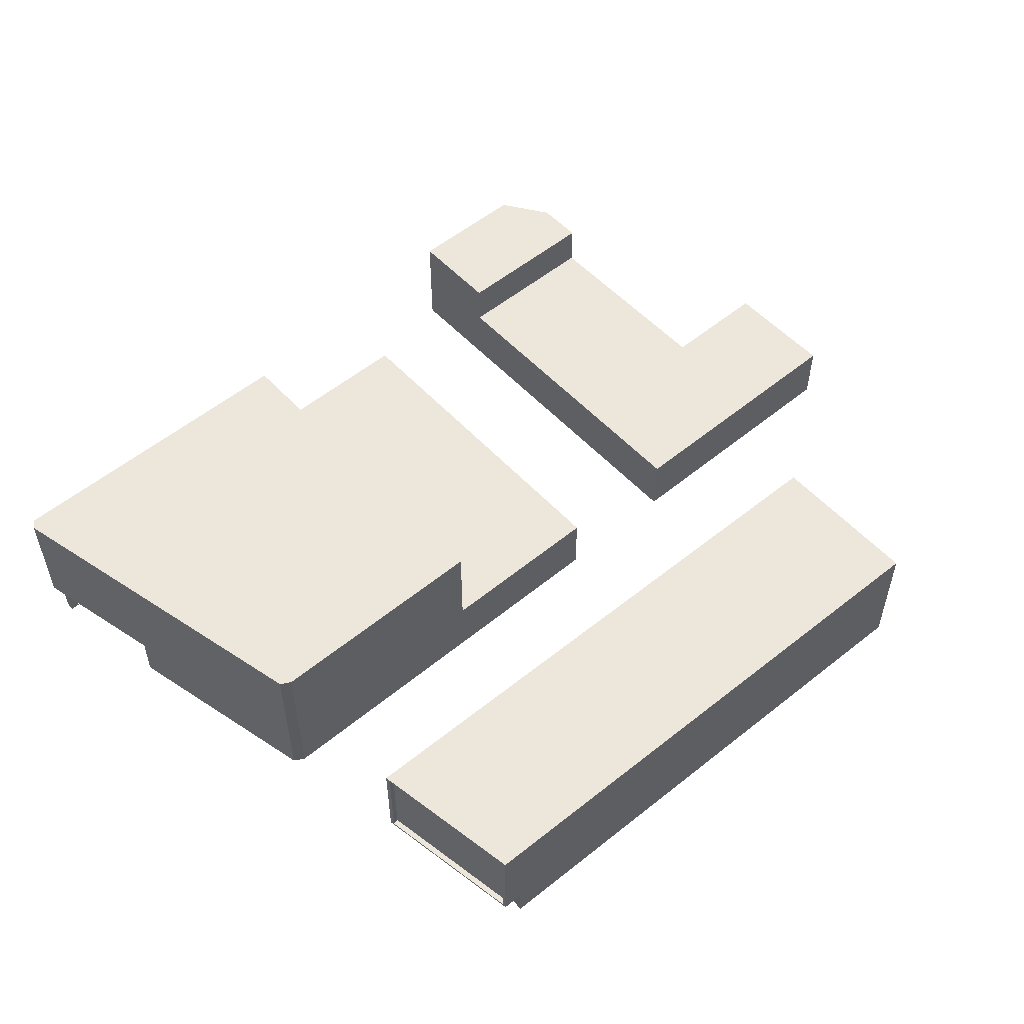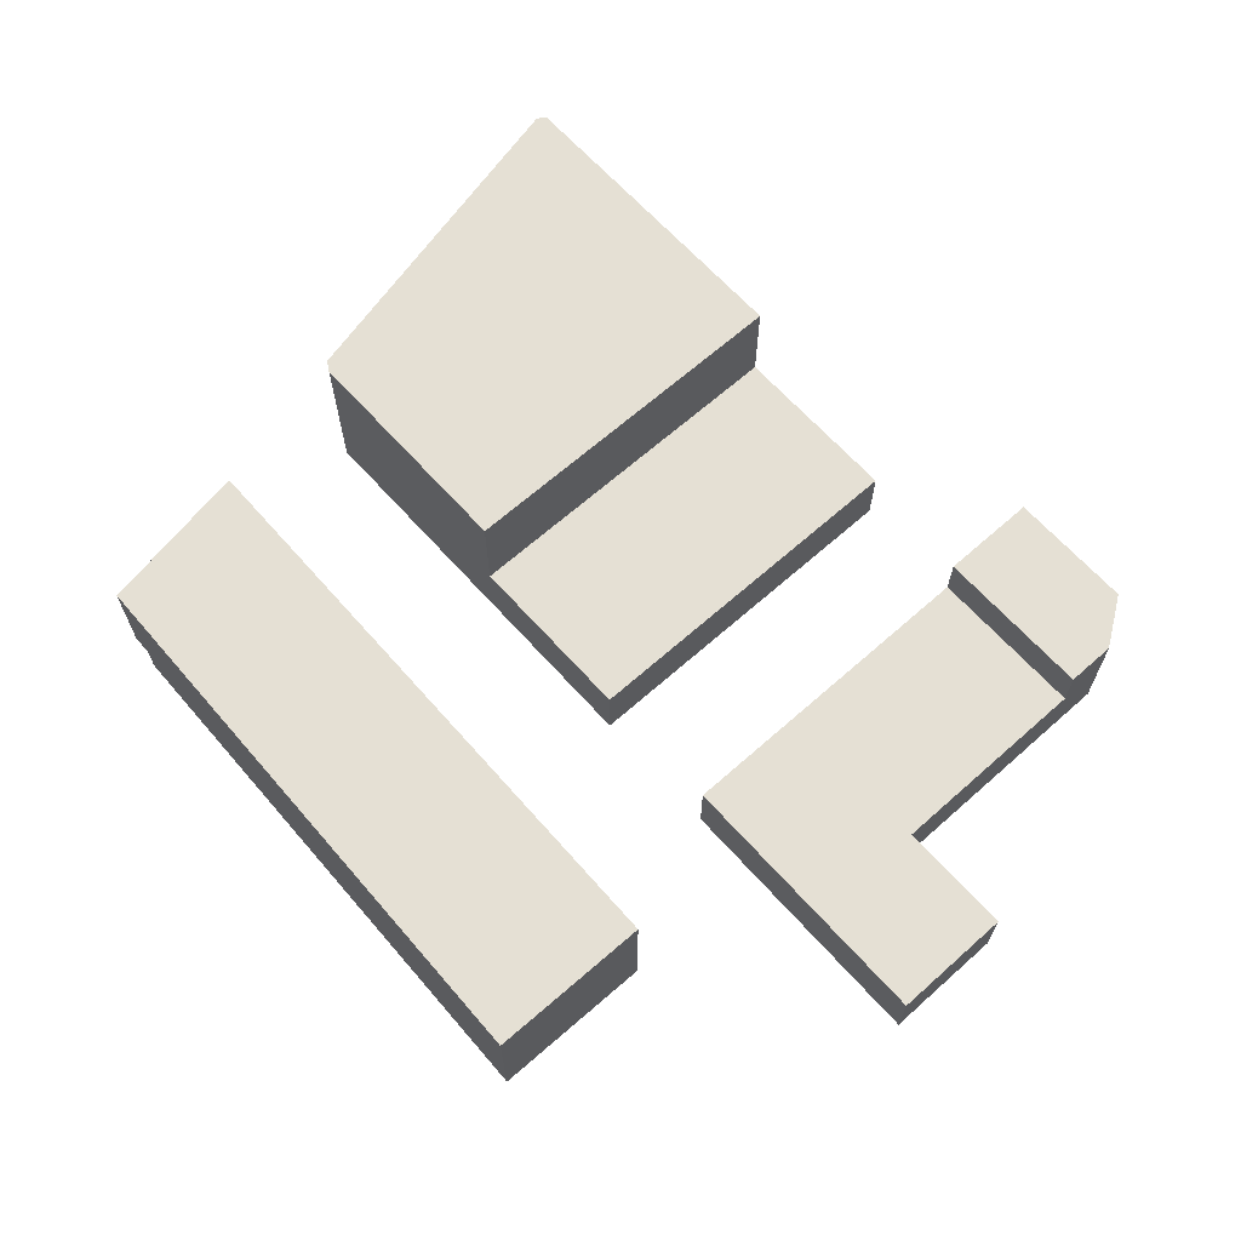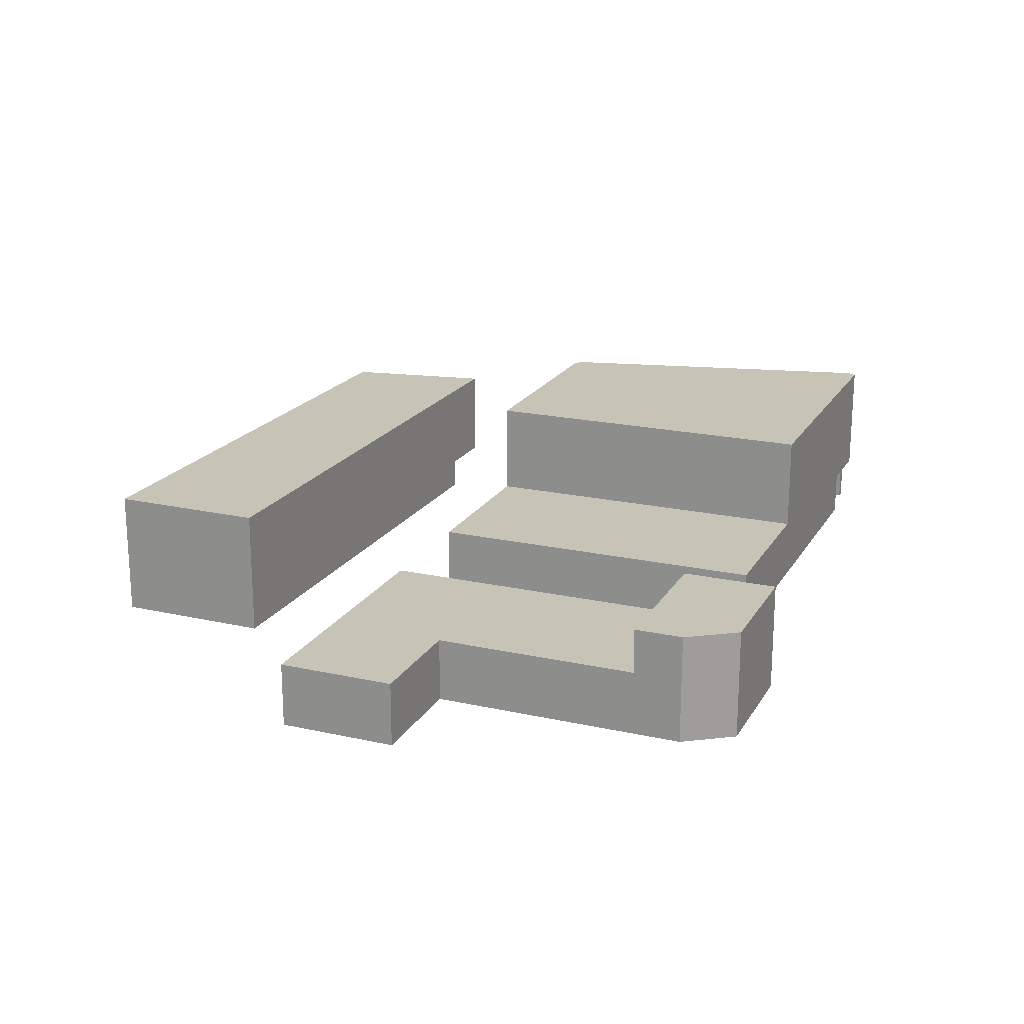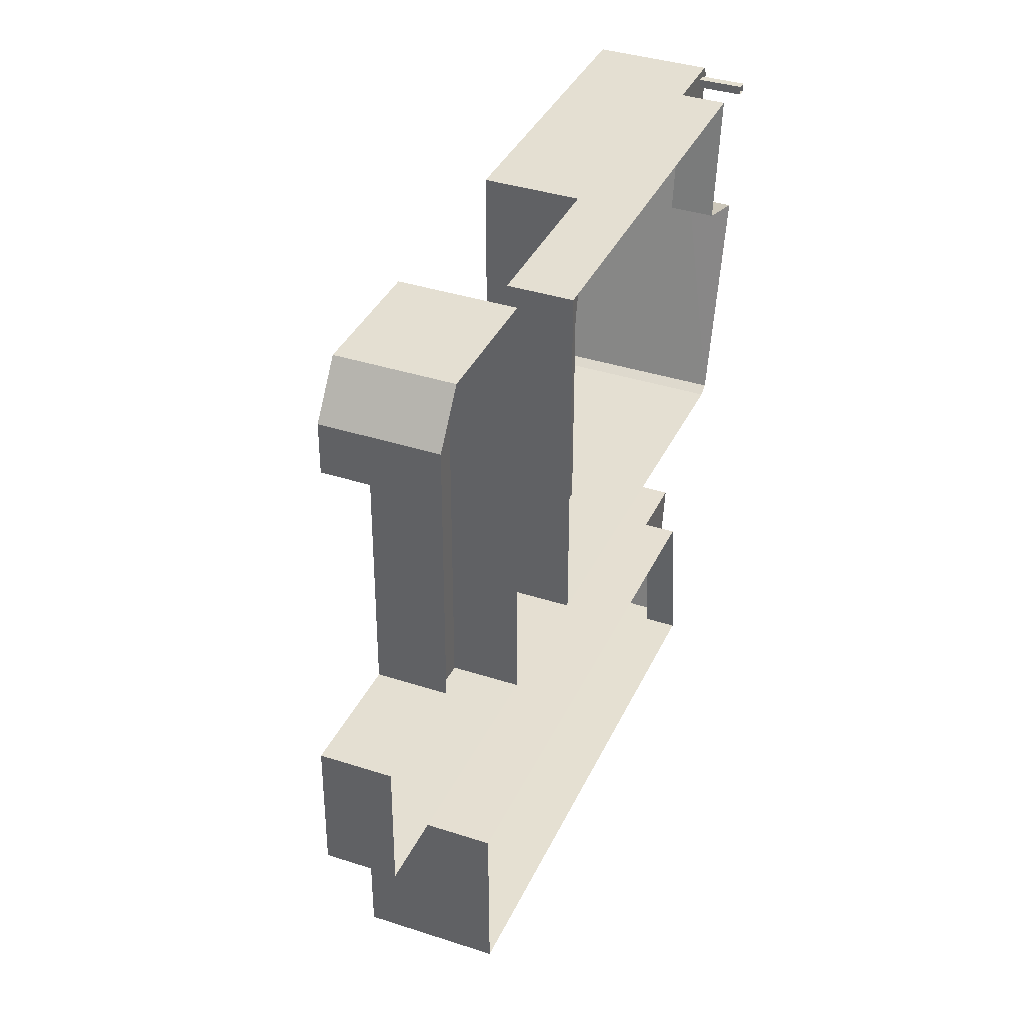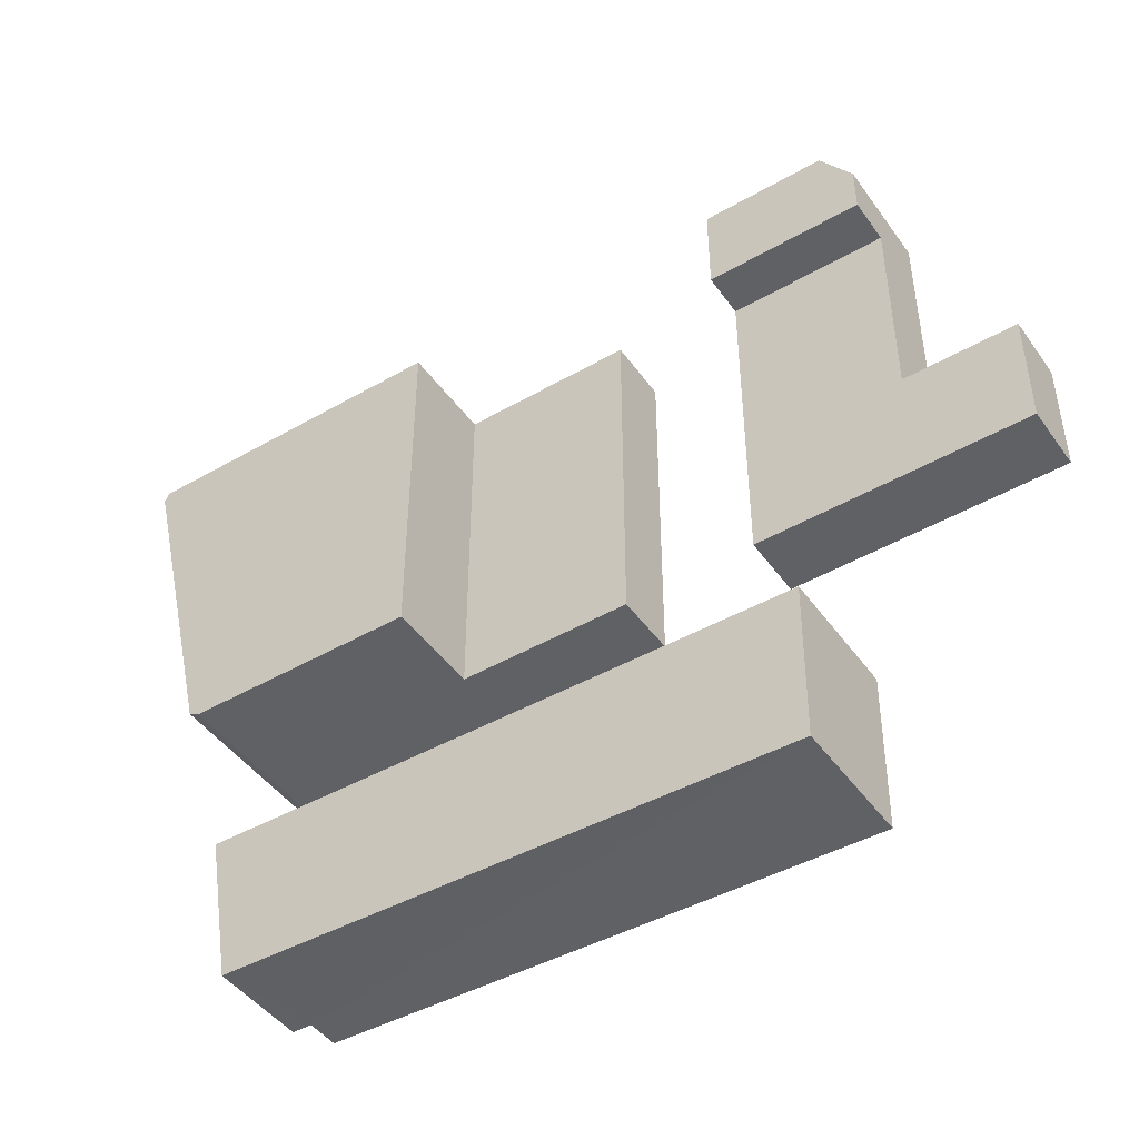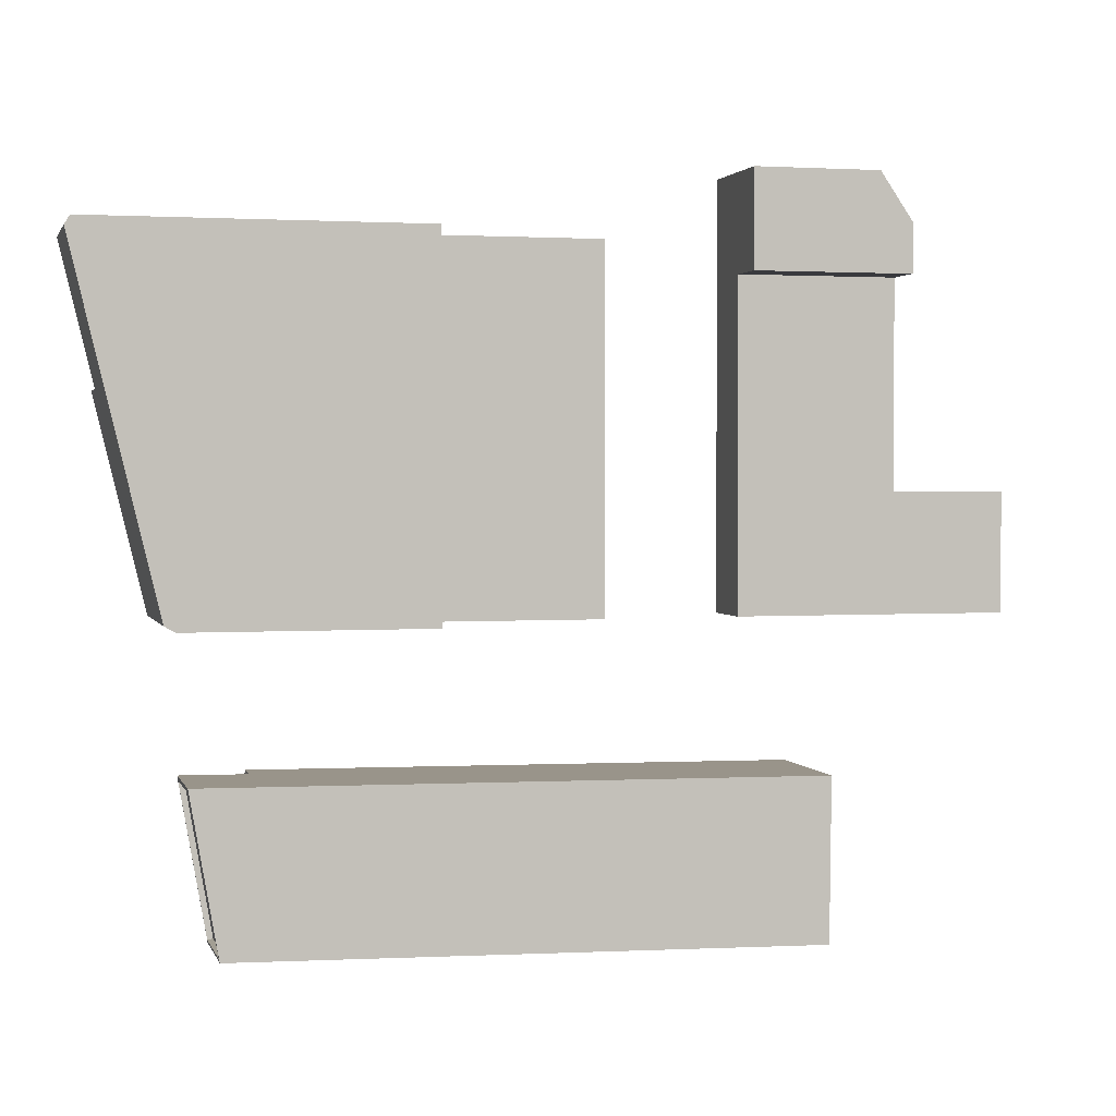
<metadata>
{"format":"obj","ext":"obj","renderer":"f3d","projection":"perspective","resolution":1024,"background":"white","views":[{"elev":53.5,"azim":138.6,"up":"+Y"},{"elev":65.3,"azim":-131.8,"up":"+Y"},{"elev":19.8,"azim":-67.6,"up":"+Y"},{"elev":36.9,"azim":-67.1,"up":"+Z"},{"elev":-45.8,"azim":-146.5,"up":"+Z"},{"elev":2.0,"azim":165.6,"up":"+Z"}]}
</metadata>
<code>
o Plane
v -39.43 0.001 64.9
v -20.1 0.001 64.9
v -61.83 0.001 0.06107
v -20.1 0.001 0.06107
v -61.83 0.001 18.27
v -44.46 0.001 57.54
v -44.46 0.001 18.27
v 63.02 0.001 -0.03767
v 53.81 0.001 -45.32
v -30.81 0.001 -46.96
v 60.94 19.63 -22.1
v 64.62 0.001 0.8637
v 0.02042 0.001 54.69
v 0.02042 0.001 -0.03739
v -31.08 0.001 -22.45
v 76.37 7.001 54.69
v -20.1 0.001 50.04
v -44.46 0.001 50.04
v 27.11 0.001 54.69
v 27.11 0.001 -0.03751
v -30.81 20 -46.96
v -31.08 20 -22.45
v 61.05 20 -21.4
v 56.87 20 -45.26
v 77.19 25 53.38
v 64.62 25 0.8637
v 27.11 25 -0.03751
v 63.02 25 -0.03767
v 27.11 25 54.69
v 76.37 25 54.69
v 0.02042 10 -0.03739
v 0.02042 10 54.69
v 27.11 10 54.69
v 27.11 10 -0.03751
v -20.1 10 0.06107
v -61.83 10 0.06107
v -61.83 10 18.27
v -20.1 10 50.04
v -44.46 10 18.27
v -44.46 10 50.04
v -44.46 17 57.54
v -39.43 17 64.9
v -20.1 17 64.9
v -44.46 17 50.04
v -20.1 17 50.04
v 61.05 5.001 -21.4
v 56.87 5.001 -45.26
v 50.87 0.001 -21.51
v 50.87 5.001 -21.52
v 53.81 5.001 -45.32
v 56.97 19.63 -44.77
v 60.94 5.376 -22.1
v 56.97 5.376 -44.77
v 60.11 19.63 -21.96
v 56.13 19.63 -44.62
v 60.11 5.376 -21.96
v 56.13 5.376 -44.62
v 74.27 6.995 52.12
v 77.19 7.001 53.38
v 65.52 0.001 54.69
v 72.26 0.001 32.62
v 72.19 7.001 32.62
v 65.52 7.001 54.69
v 75.62 6.998 53.48
v 75.62 6.996 52.12
v 62.56 -0.03821 35.62
v 62.56 6.962 35.62
v 74.27 6.998 53.48
v 74.29 0.001939 53.51
v 75.63 0.002557 53.51
v 75.63 0.000434 52.15
v 74.29 -0.000931 52.15
f 36 4 3
f 42 6 1
f 20 28 8
f 22 24 21
f 49 23 22
f 50 21 24
f 15 21 10
f 47 49 50
f 26 29 25
f 8 26 12
f 62 66 61
f 63 30 29
f 32 34 31
f 19 32 13
f 13 31 14
f 14 34 20
f 35 39 38
f 40 7 18
f 35 17 4
f 37 3 5
f 33 27 34
f 39 5 7
f 42 45 41
f 43 1 2
f 44 38 40
f 45 2 17
f 41 18 6
f 24 11 51
f 50 48 9
f 51 57 53
f 24 53 47
f 46 11 23
f 47 52 46
f 57 54 56
f 51 54 55
f 53 56 52
f 52 54 11
f 59 30 16
f 62 26 25
f 68 63 58
f 60 67 63
f 64 65 59
f 64 69 70
f 64 71 65
f 68 72 69
f 65 72 58
f 36 35 4
f 42 41 6
f 20 27 28
f 22 23 24
f 22 15 49
f 49 46 23
f 15 48 49
f 24 47 50
f 50 9 10
f 10 21 50
f 15 22 21
f 47 46 49
f 30 25 29
f 26 28 29
f 27 29 28
f 8 28 26
f 62 67 66
f 29 19 63
f 63 16 30
f 19 60 63
f 32 33 34
f 19 33 32
f 13 32 31
f 14 31 34
f 35 36 39
f 39 40 38
f 36 37 39
f 40 39 7
f 35 38 17
f 37 36 3
f 33 29 27
f 39 37 5
f 44 41 45
f 42 43 45
f 43 42 1
f 44 45 38
f 45 43 2
f 41 44 18
f 24 23 11
f 50 49 48
f 51 55 57
f 24 51 53
f 46 52 11
f 47 53 52
f 57 55 54
f 51 11 54
f 53 57 56
f 52 56 54
f 59 25 30
f 25 59 62
f 62 61 12
f 12 26 62
f 67 62 58
f 62 65 58
f 68 16 63
f 67 58 63
f 60 66 67
f 16 68 64
f 65 62 59
f 16 64 59
f 64 68 69
f 64 70 71
f 68 58 72
f 65 71 72

</code>
